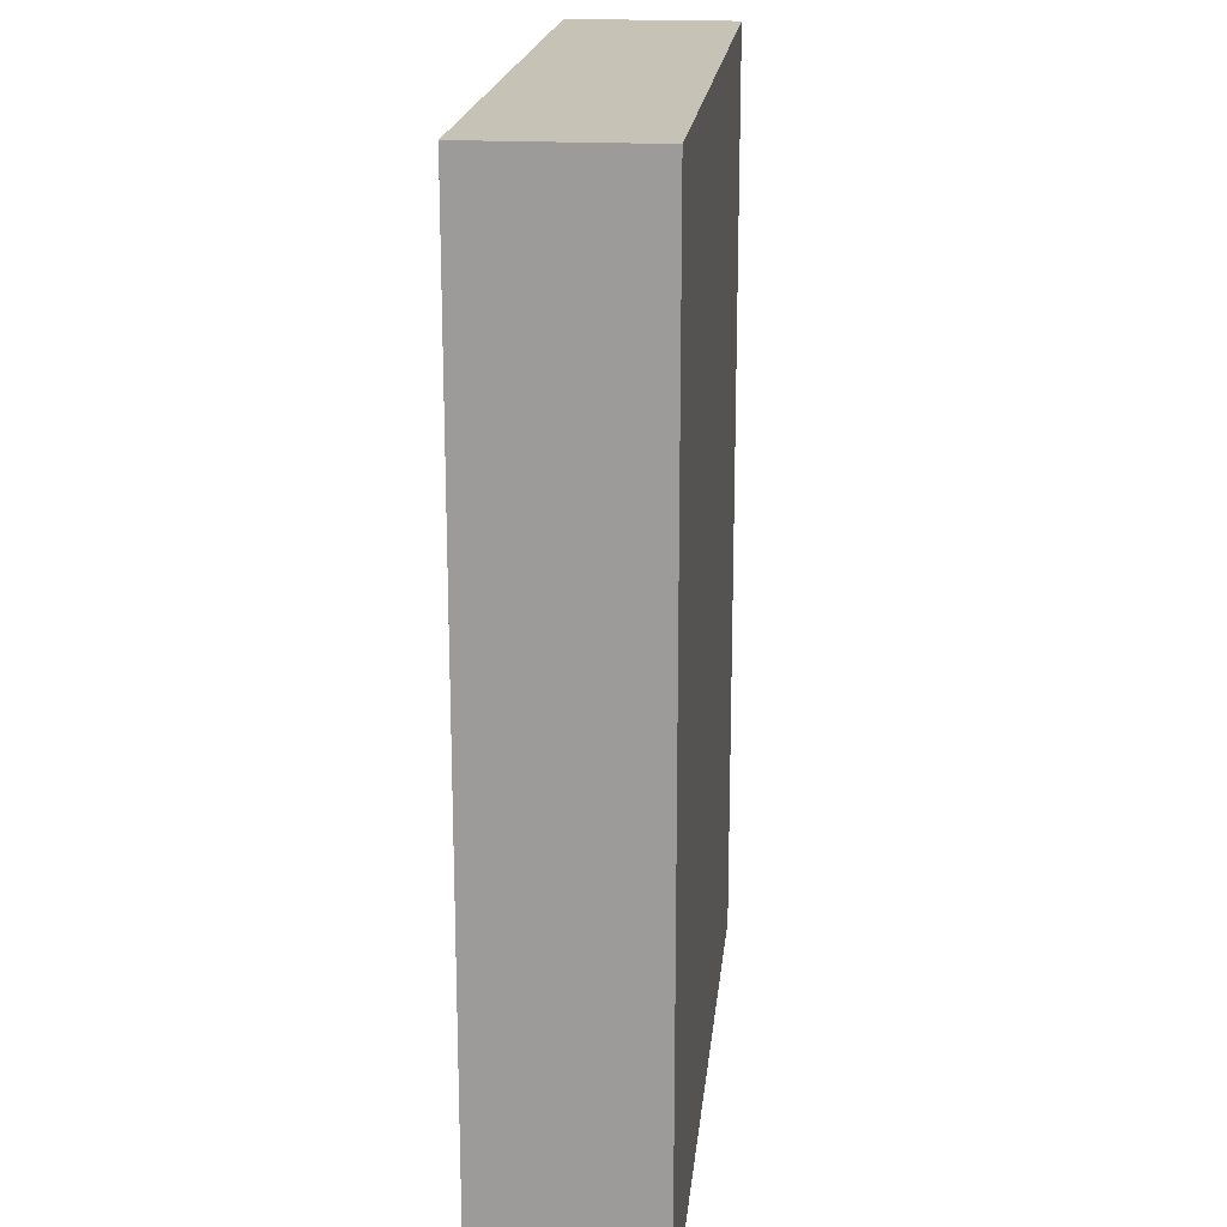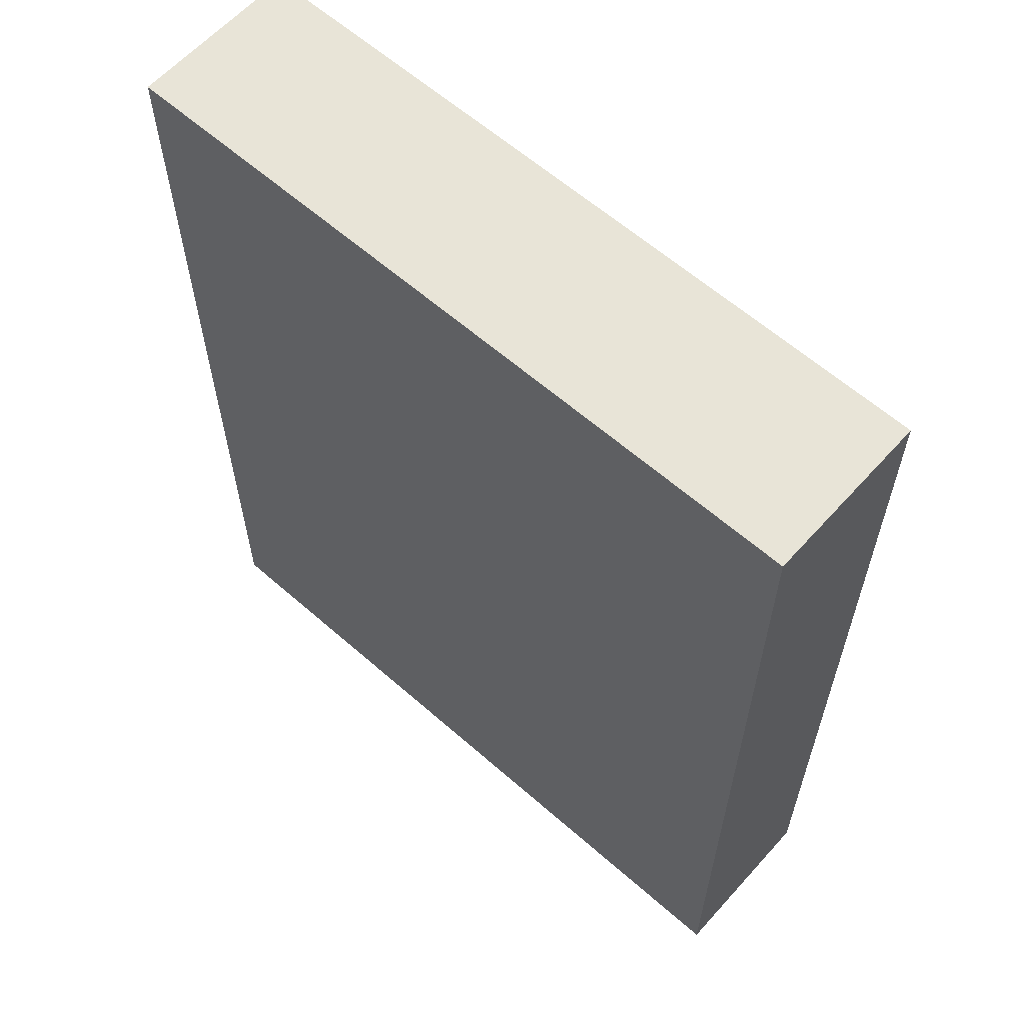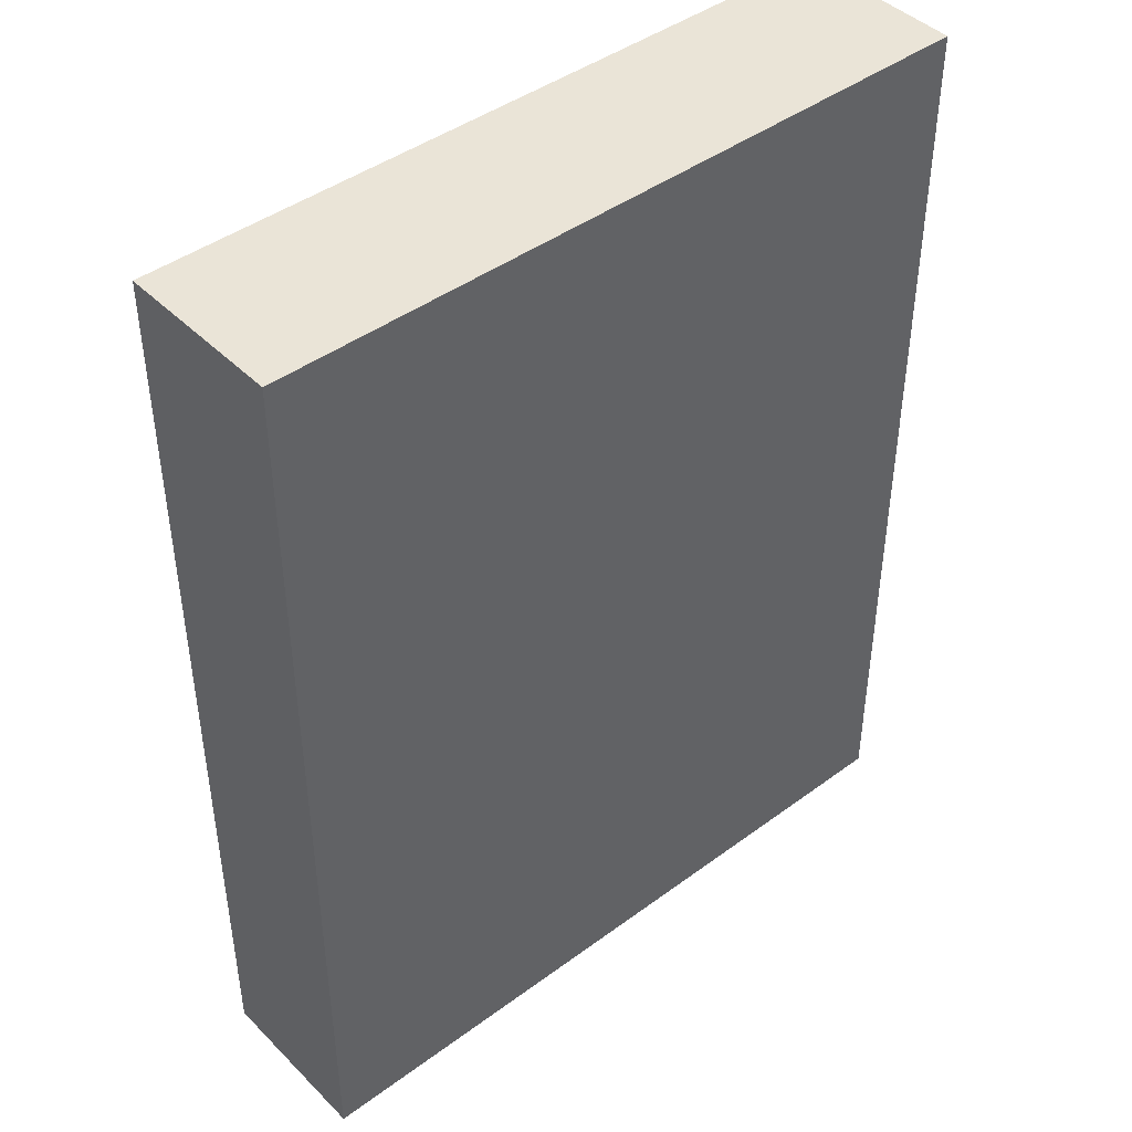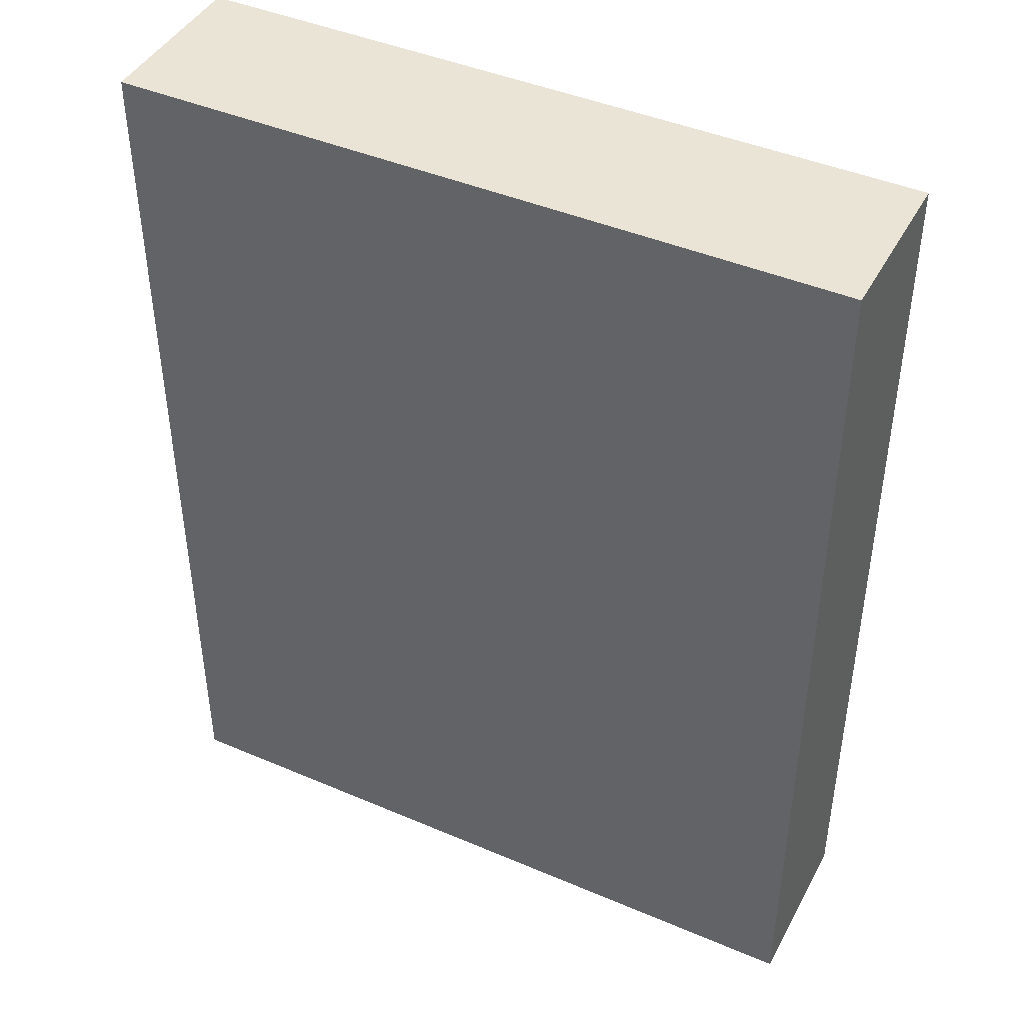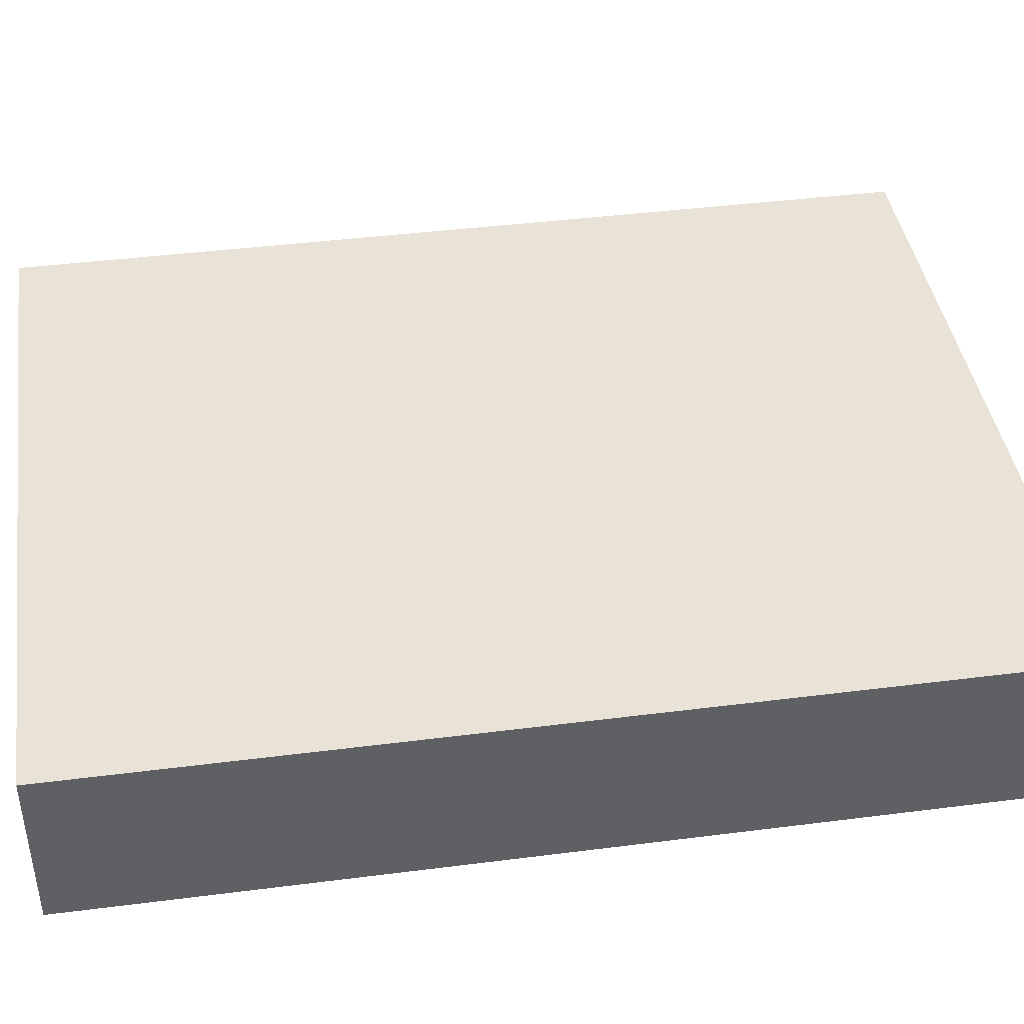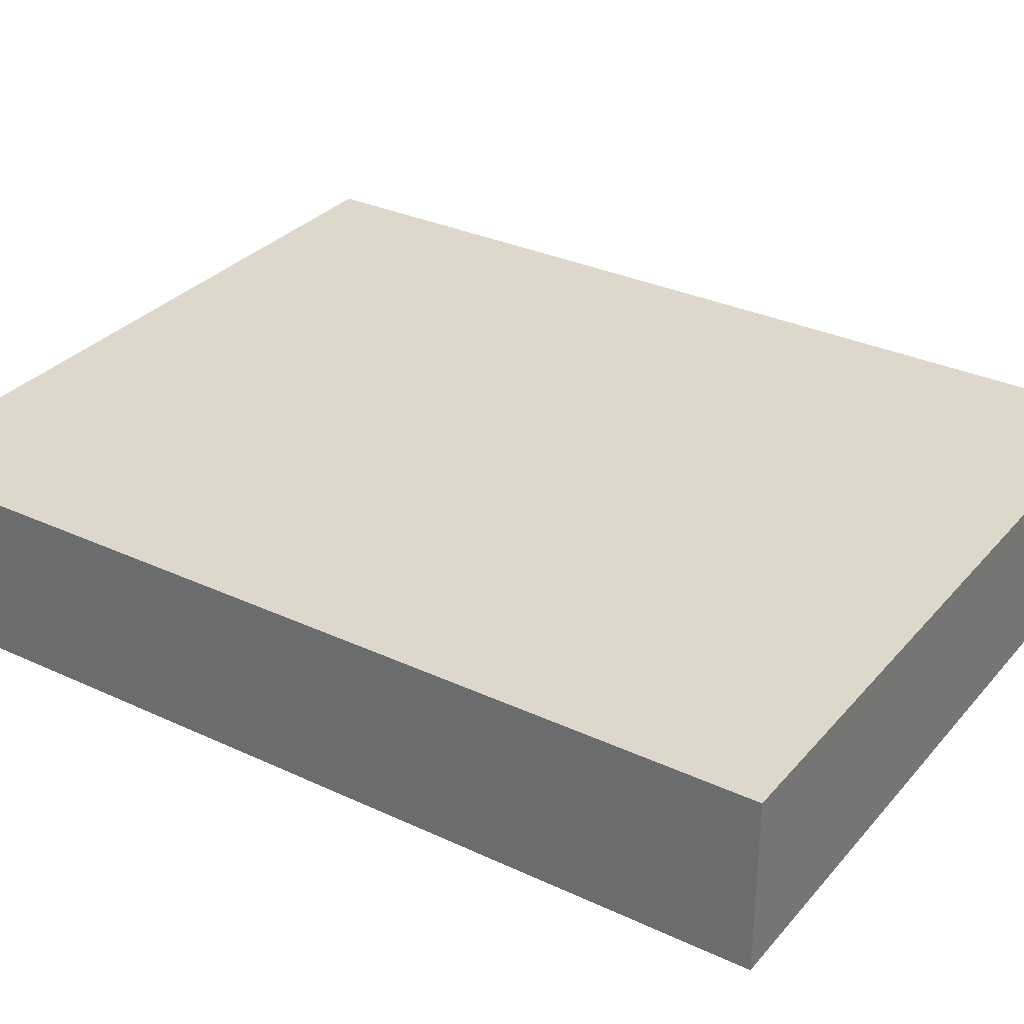
<metadata>
{"format":"obj","ext":"obj","renderer":"f3d","projection":"perspective","resolution":1024,"background":"white","views":[{"elev":19.1,"azim":-84.2,"up":"+Y"},{"elev":61.3,"azim":41.8,"up":"+Y"},{"elev":43.7,"azim":139.1,"up":"+Y"},{"elev":43.6,"azim":26.7,"up":"+Y"},{"elev":41.9,"azim":81.3,"up":"+Z"},{"elev":31.5,"azim":-56.6,"up":"+Z"}]}
</metadata>
<code>
o convex_0
v 0.09352 0.1205 0.02196
v -0.0941 -0.1205 -0.02152
v 0.09352 -0.1205 -0.02152
v -0.0941 -0.1205 0.02196
v -0.0941 0.1205 -0.02152
v 0.09352 -0.1205 0.02196
v 0.09352 0.1205 -0.02152
v -0.0941 0.1205 0.02196
f 5 4 8
f 2 3 4
f 3 2 5
f 2 4 5
f 3 1 6
f 4 3 6
f 1 4 6
f 1 3 7
f 5 1 7
f 3 5 7
f 4 1 8
f 1 5 8

</code>
